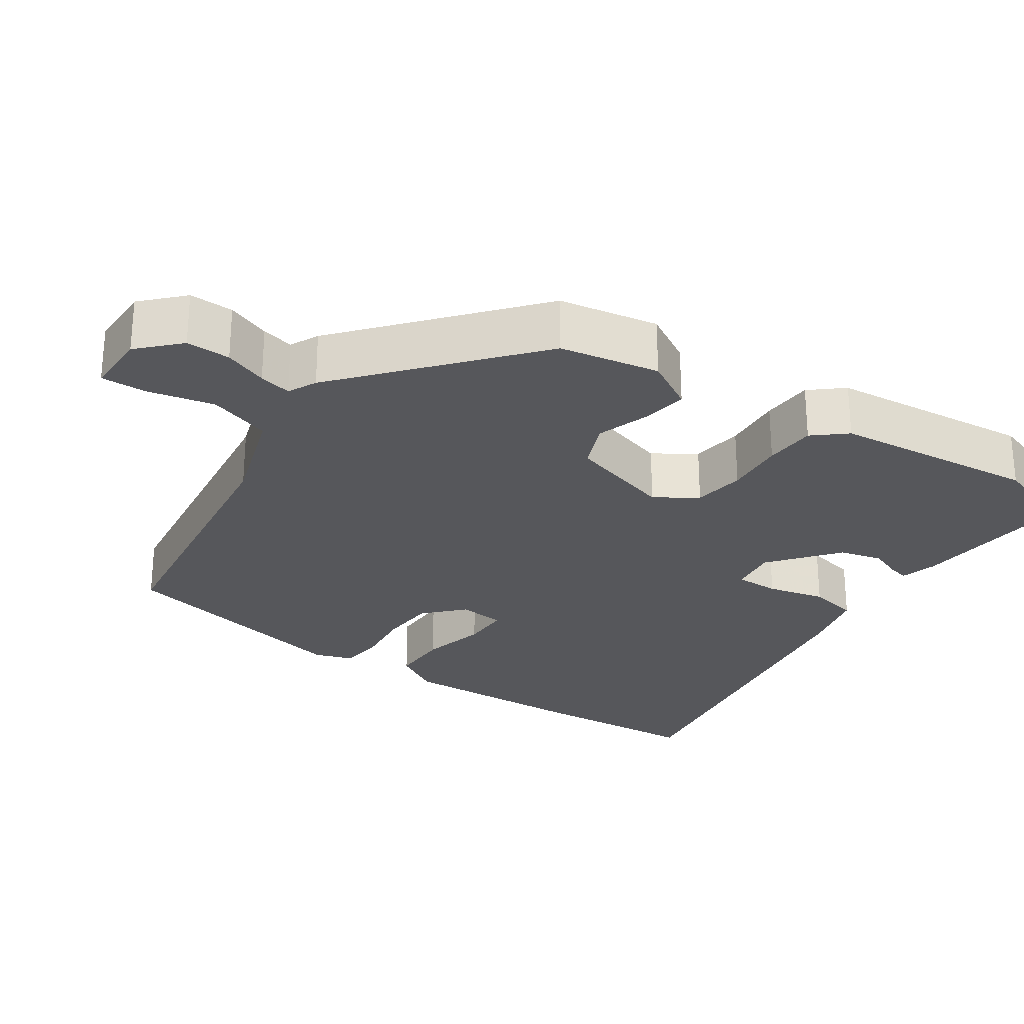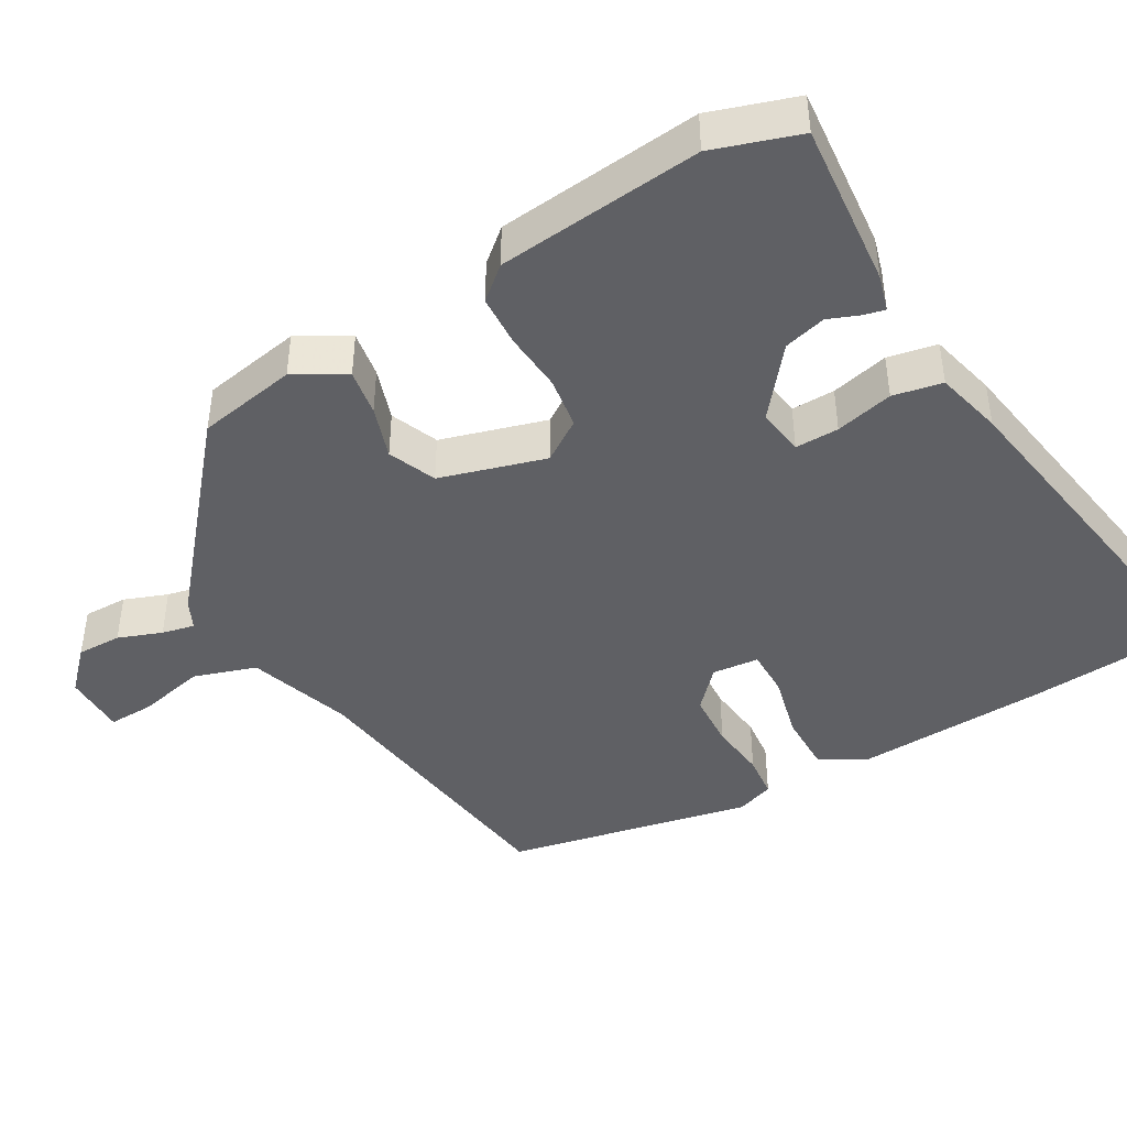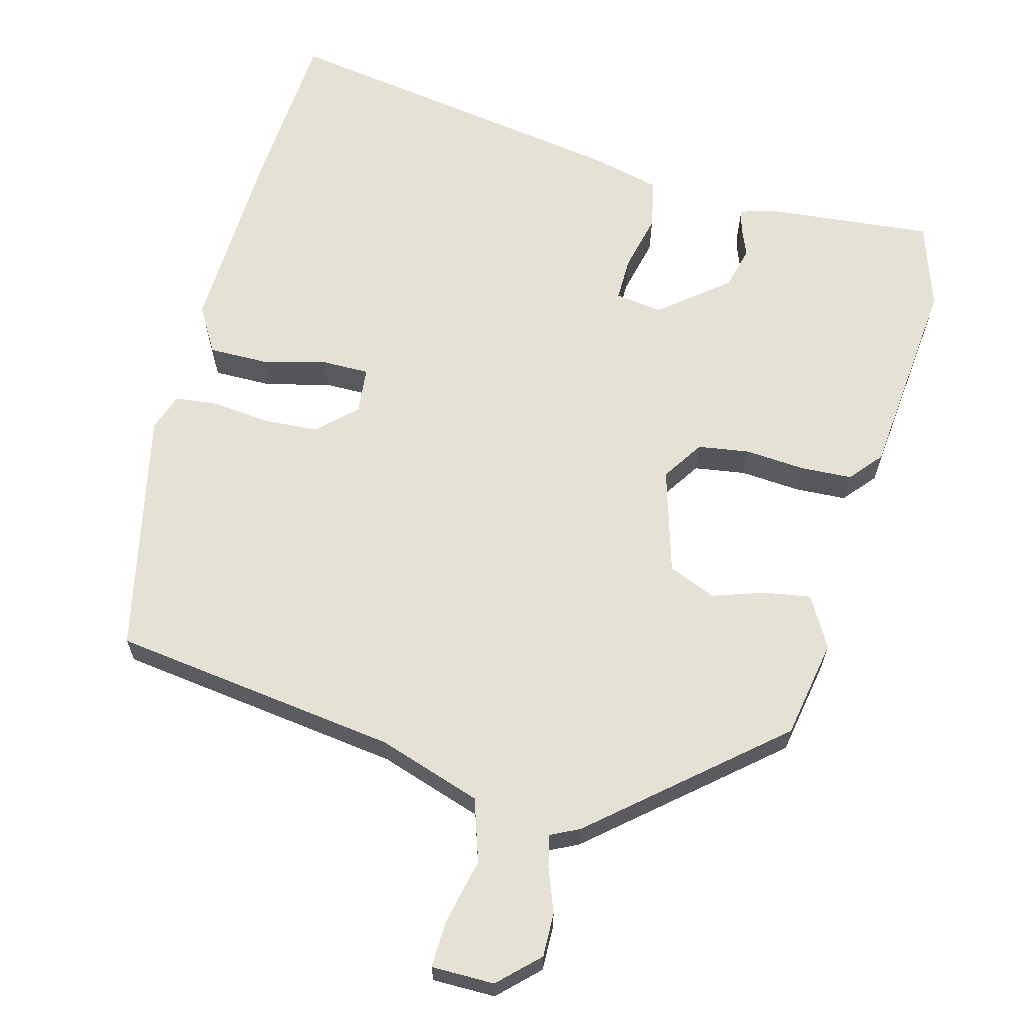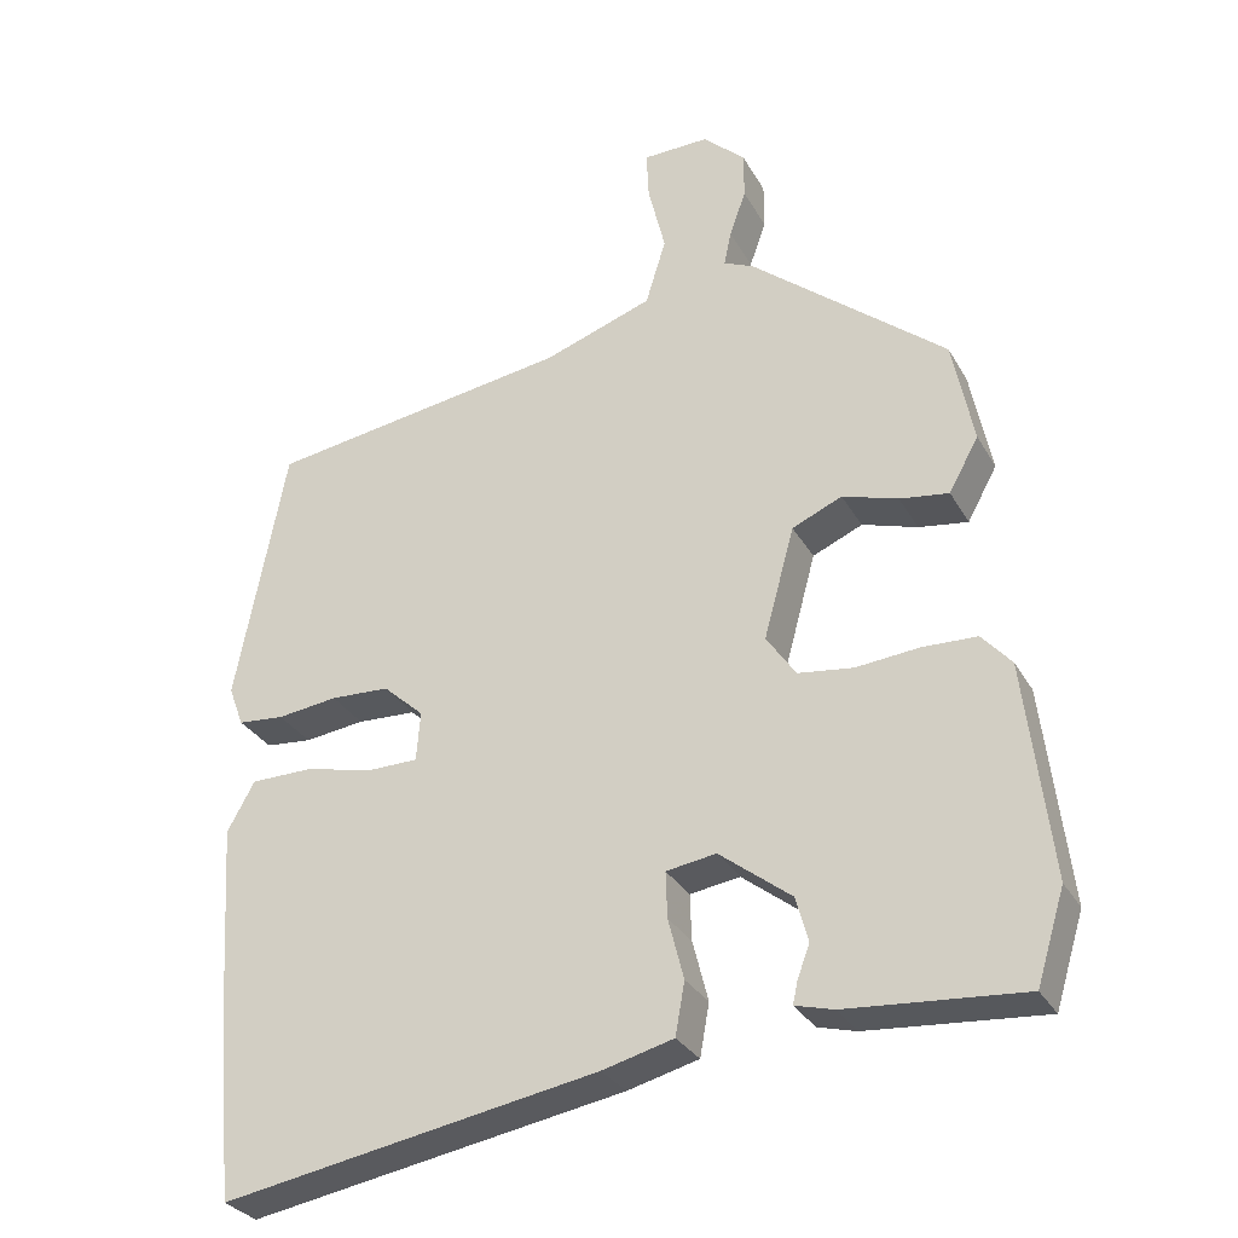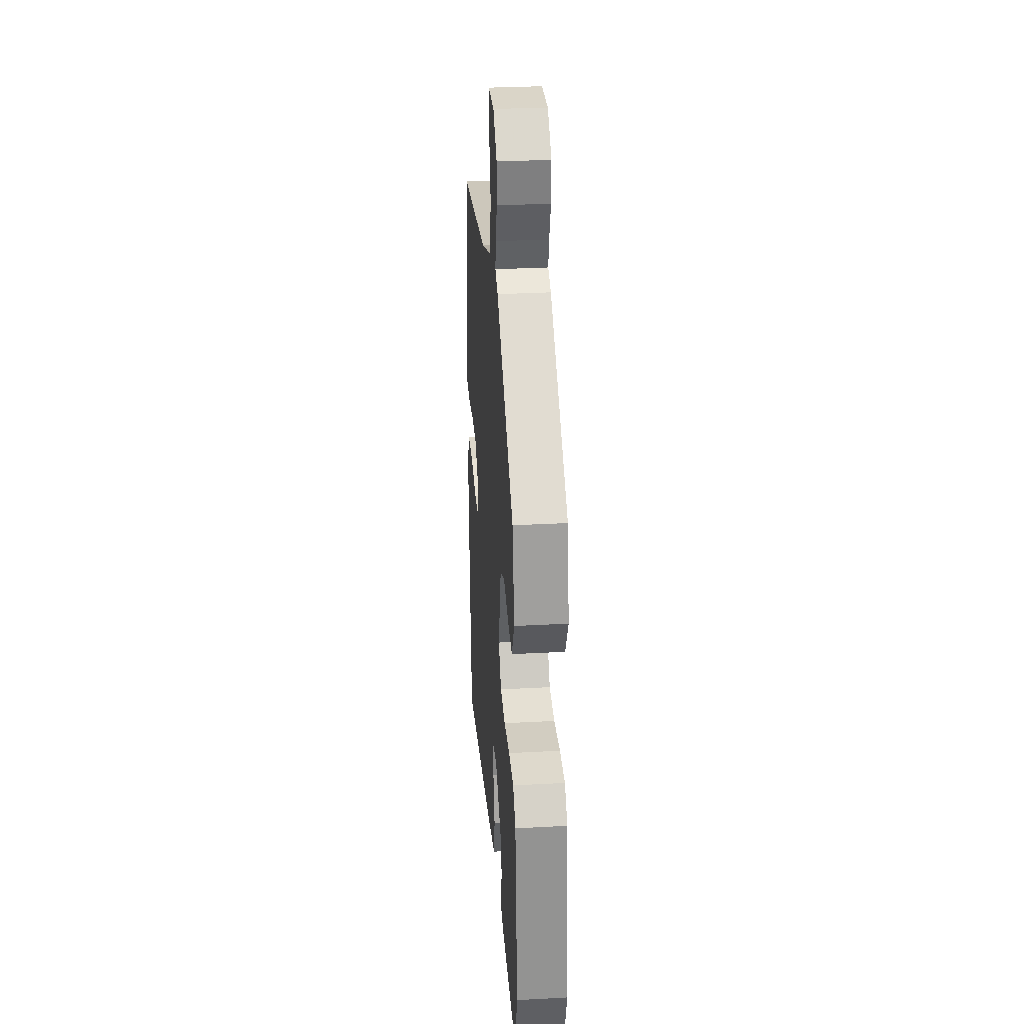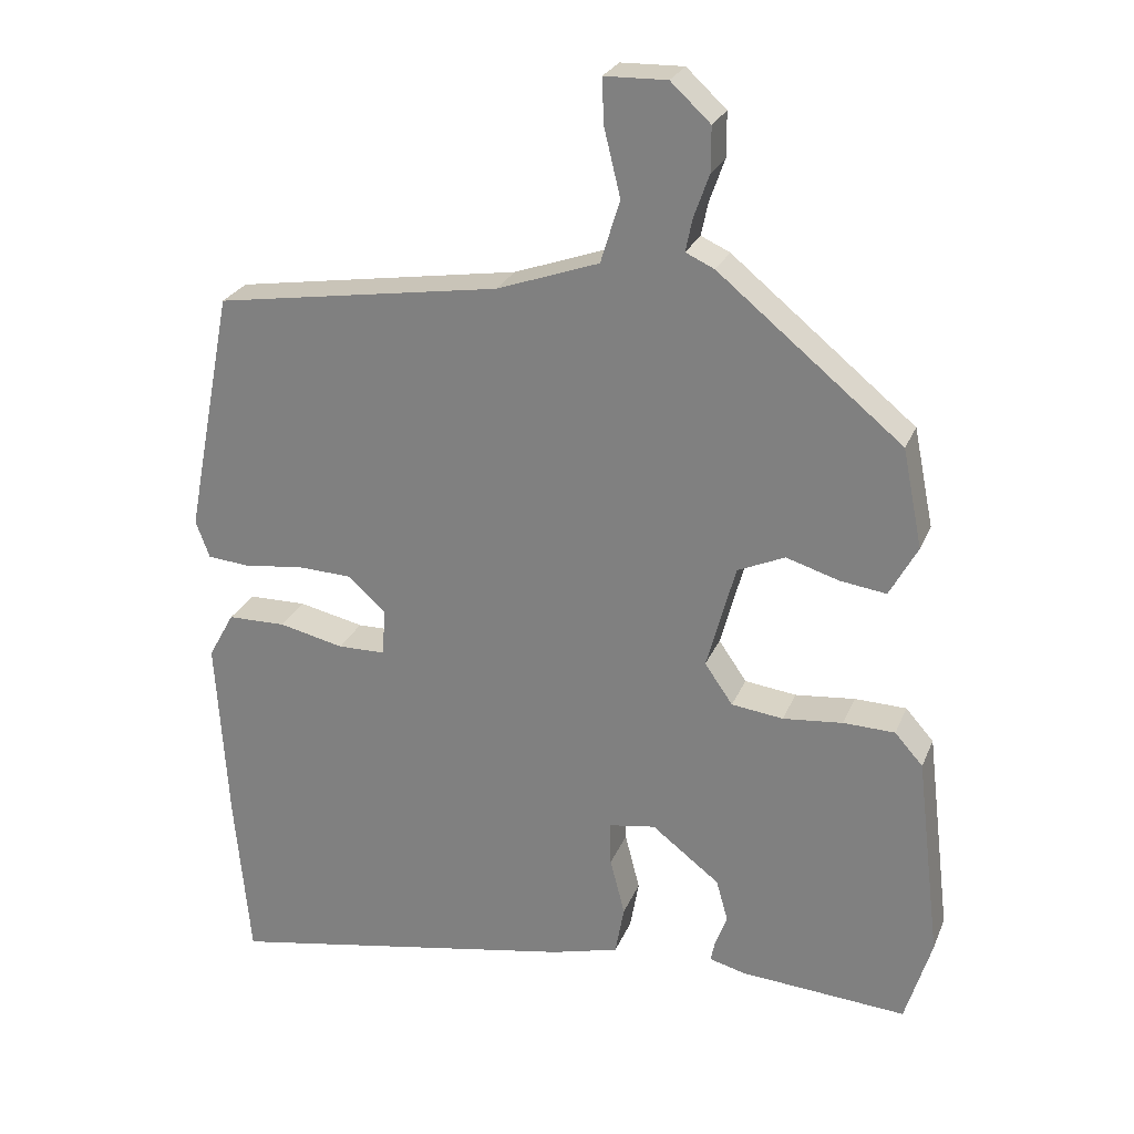
<metadata>
{"format":"obj","ext":"obj","renderer":"f3d","projection":"perspective","resolution":1024,"background":"white","views":[{"elev":-27.2,"azim":54.6,"up":"+Y"},{"elev":-43.8,"azim":119.0,"up":"+Y"},{"elev":64.7,"azim":13.6,"up":"+Y"},{"elev":-30.0,"azim":24.6,"up":"+Z"},{"elev":30.5,"azim":85.5,"up":"+Z"},{"elev":25.4,"azim":18.8,"up":"+Z"}]}
</metadata>
<code>
v -0.49 0.07 -0.604
v -0.511 0.07 -0.377
v -0.527 0.07 -0.121
v -0.492 0.07 -0.058
v -0.413 0.07 -0.057
v -0.325 0.07 -0.077
v -0.261 0.07 -0.076
v -0.256 0.07 -0.013
v -0.308 0.07 0.034
v -0.383 0.07 0.037
v -0.46 0.07 0.027
v -0.519 0.07 0.032
v -0.538 0.07 0.083
v -0.474 0.07 0.415
v -0.086 0.07 0.475
v 0.053 0.07 0.524
v 0.079 0.07 0.609
v 0.057 0.07 0.699
v 0.054 0.07 0.761
v 0.139 0.07 0.763
v 0.193 0.07 0.713
v 0.193 0.07 0.653
v 0.172 0.07 0.594
v 0.163 0.07 0.55
v 0.202 0.07 0.532
v 0.451 0.07 0.328
v 0.478 0.07 0.194
v 0.44 0.07 0.125
v 0.377 0.07 0.134
v 0.306 0.07 0.156
v 0.242 0.07 0.128
v 0.203 0.07 -0.015
v 0.241 0.07 -0.07
v 0.311 0.07 -0.079
v 0.392 0.07 -0.071
v 0.462 0.07 -0.073
v 0.5 0.07 -0.116
v 0.533 0.07 -0.392
v 0.497 0.07 -0.509
v 0.271 0.07 -0.492
v 0.222 0.07 -0.479
v 0.228 0.07 -0.451
v 0.244 0.07 -0.408
v 0.228 0.07 -0.351
v 0.136 0.07 -0.28
v 0.072 0.07 -0.29
v 0.074 0.07 -0.349
v 0.094 0.07 -0.427
v 0.082 0.07 -0.494
v -0.009 0.07 -0.518
v -0.49 0 -0.604
v -0.511 0 -0.377
v -0.527 0 -0.121
v -0.492 0 -0.058
v -0.413 0 -0.057
v -0.325 0 -0.077
v -0.261 0 -0.076
v -0.256 0 -0.013
v -0.308 0 0.034
v -0.383 0 0.037
v -0.46 0 0.027
v -0.519 0 0.032
v -0.538 0 0.083
v -0.474 0 0.415
v -0.086 0 0.475
v 0.053 0 0.524
v 0.079 0 0.609
v 0.057 0 0.699
v 0.054 0 0.761
v 0.139 0 0.763
v 0.193 0 0.713
v 0.193 0 0.653
v 0.172 0 0.594
v 0.163 0 0.55
v 0.202 0 0.532
v 0.451 0 0.328
v 0.478 0 0.194
v 0.44 0 0.125
v 0.377 0 0.134
v 0.306 0 0.156
v 0.242 0 0.128
v 0.203 0 -0.015
v 0.241 0 -0.07
v 0.311 0 -0.079
v 0.392 0 -0.071
v 0.462 0 -0.073
v 0.5 0 -0.116
v 0.533 0 -0.392
v 0.497 0 -0.509
v 0.271 0 -0.492
v 0.222 0 -0.479
v 0.228 0 -0.451
v 0.244 0 -0.408
v 0.228 0 -0.351
v 0.136 0 -0.28
v 0.072 0 -0.29
v 0.074 0 -0.349
v 0.094 0 -0.427
v 0.082 0 -0.494
v -0.009 0 -0.518
f 47 48 49 50
f 46 47 50 1
f 40 41 42 43
f 40 43 44
f 39 40 44
f 38 39 44 45
f 34 35 36 37
f 33 34 37 38
f 27 28 29 30
f 25 26 27 30
f 24 25 30 31
f 20 21 22 23
f 20 23 24
f 17 18 19 20
f 16 17 20 24
f 15 16 24 31
f 10 11 12 13
f 9 10 13 14
f 8 9 14 15
f 3 4 5 6
f 3 6 7
f 46 1 2 3
f 45 46 3 7
f 33 38 45 7
f 8 15 31 32
f 7 8 32 33
f 100 99 98 97
f 51 100 97 96
f 93 92 91 90
f 94 93 90
f 94 90 89
f 95 94 89 88
f 87 86 85 84
f 88 87 84 83
f 80 79 78 77
f 80 77 76 75
f 81 80 75 74
f 73 72 71 70
f 74 73 70
f 70 69 68 67
f 74 70 67 66
f 81 74 66 65
f 63 62 61 60
f 64 63 60 59
f 65 64 59 58
f 56 55 54 53
f 57 56 53
f 53 52 51 96
f 57 53 96 95
f 57 95 88 83
f 82 81 65 58
f 83 82 58 57
f 1 51 52 2
f 2 52 53 3
f 3 53 54 4
f 4 54 55 5
f 5 55 56 6
f 6 56 57 7
f 7 57 58 8
f 8 58 59 9
f 9 59 60 10
f 10 60 61 11
f 11 61 62 12
f 12 62 63 13
f 13 63 64 14
f 14 64 65 15
f 15 65 66 16
f 16 66 67 17
f 17 67 68 18
f 18 68 69 19
f 19 69 70 20
f 20 70 71 21
f 21 71 72 22
f 22 72 73 23
f 23 73 74 24
f 24 74 75 25
f 25 75 76 26
f 26 76 77 27
f 27 77 78 28
f 28 78 79 29
f 29 79 80 30
f 30 80 81 31
f 31 81 82 32
f 32 82 83 33
f 33 83 84 34
f 34 84 85 35
f 35 85 86 36
f 36 86 87 37
f 37 87 88 38
f 38 88 89 39
f 39 89 90 40
f 40 90 91 41
f 41 91 92 42
f 42 92 93 43
f 43 93 94 44
f 44 94 95 45
f 45 95 96 46
f 46 96 97 47
f 47 97 98 48
f 48 98 99 49
f 49 99 100 50
f 50 100 51 1

</code>
